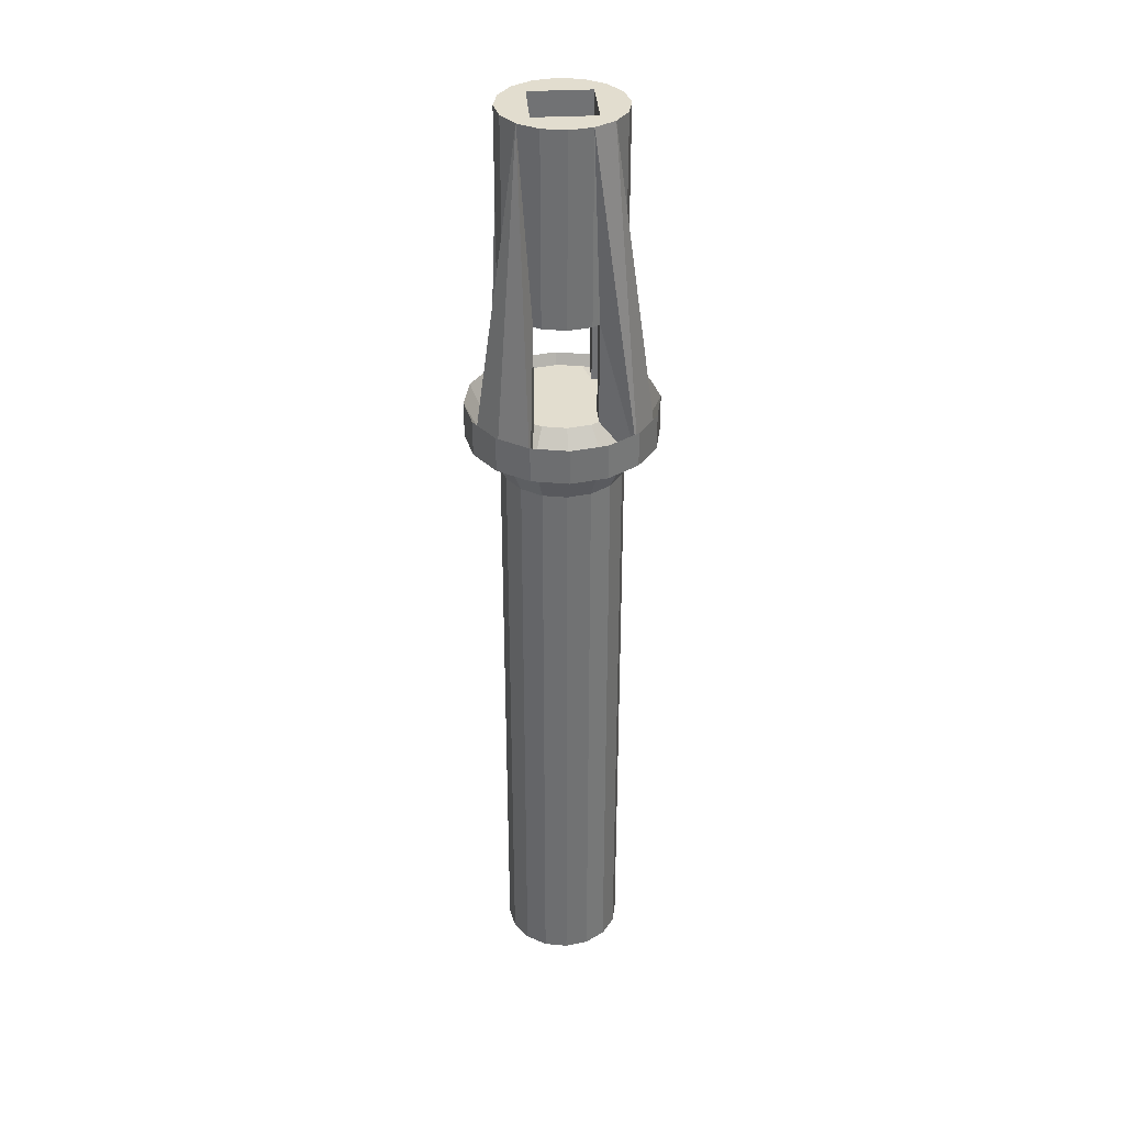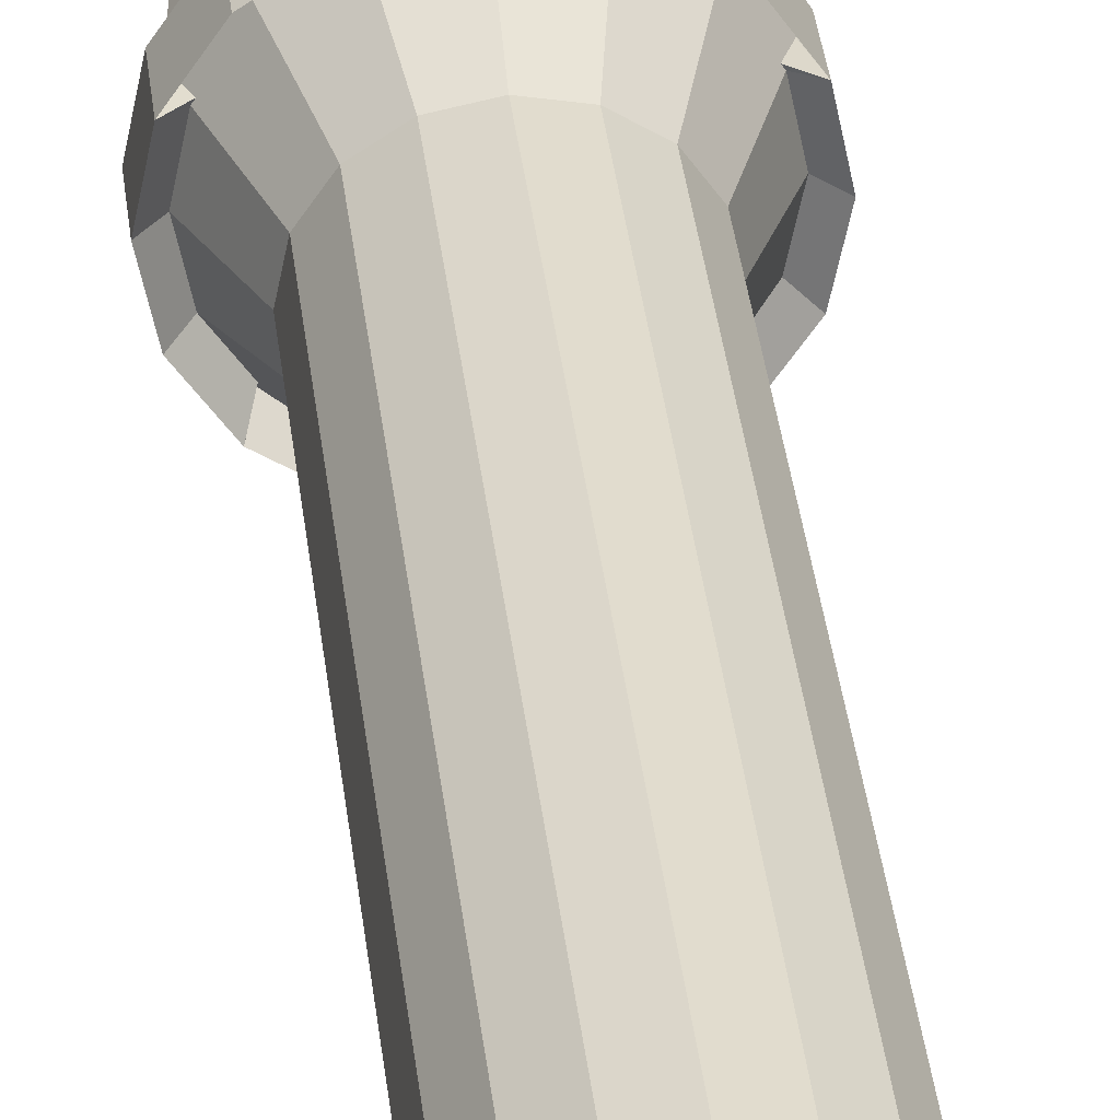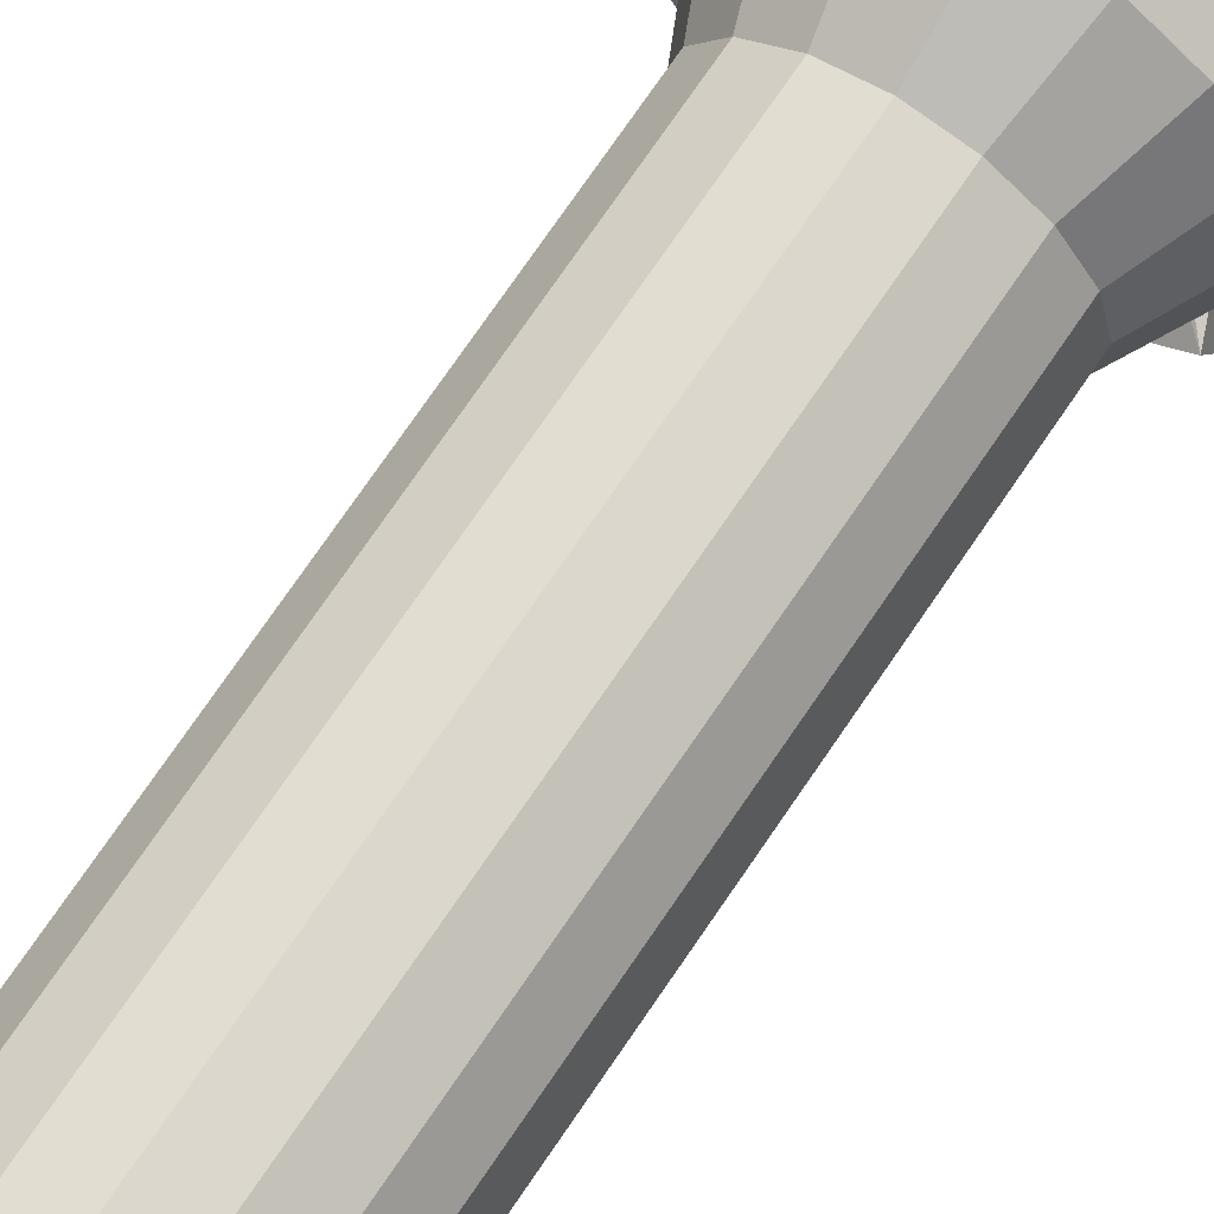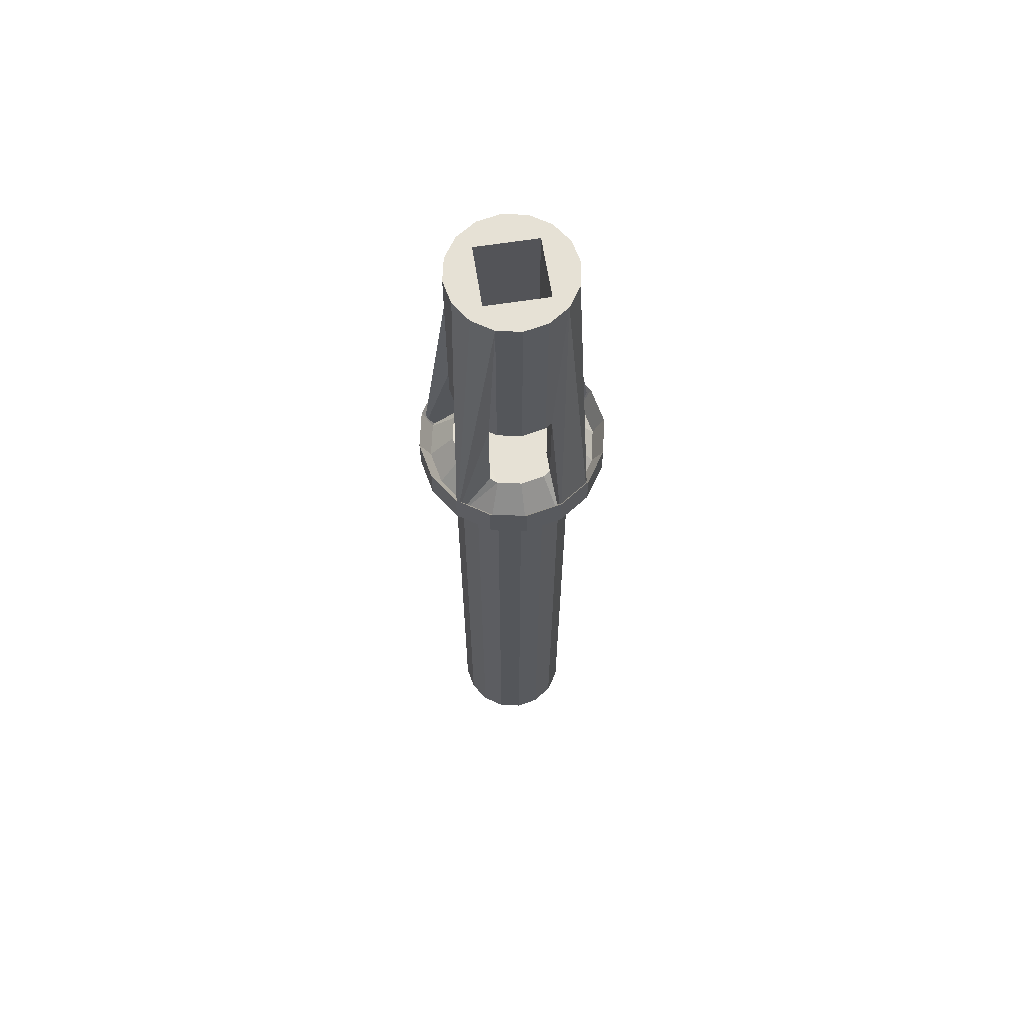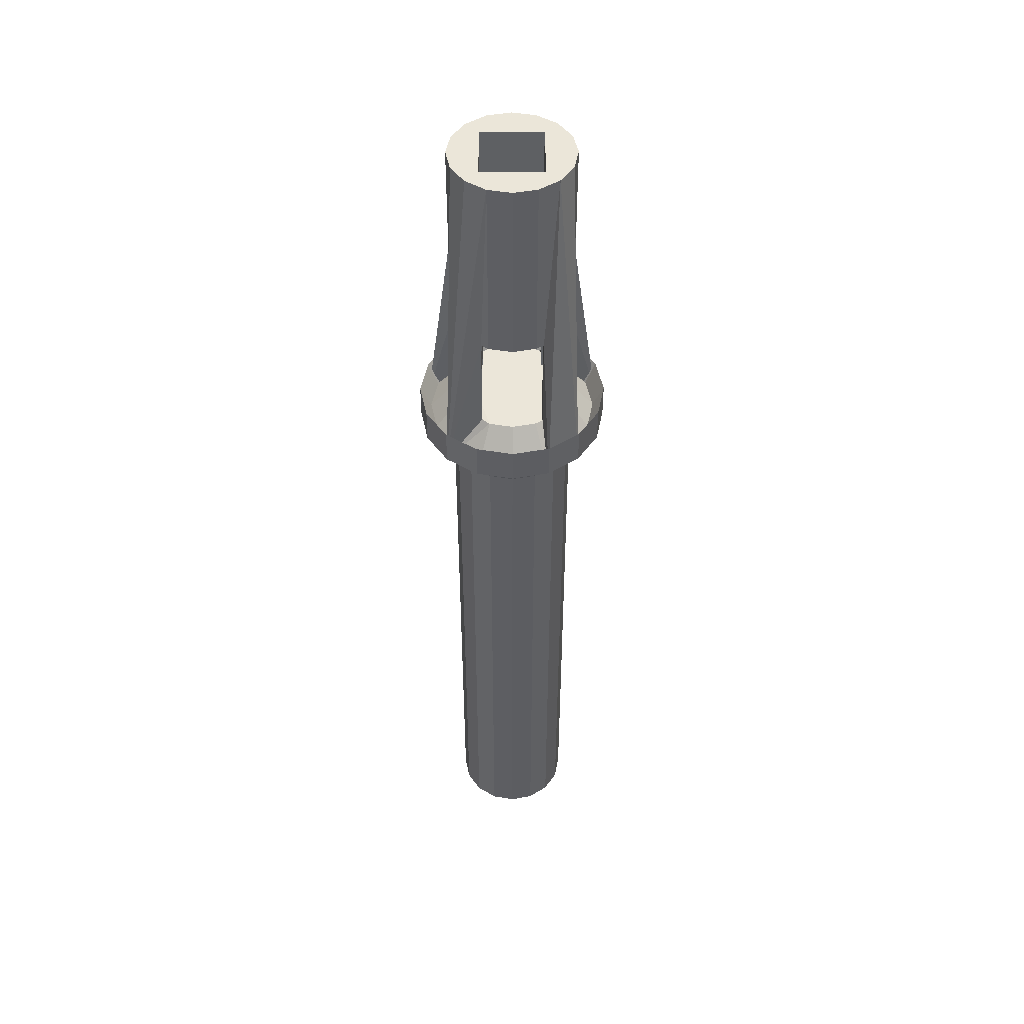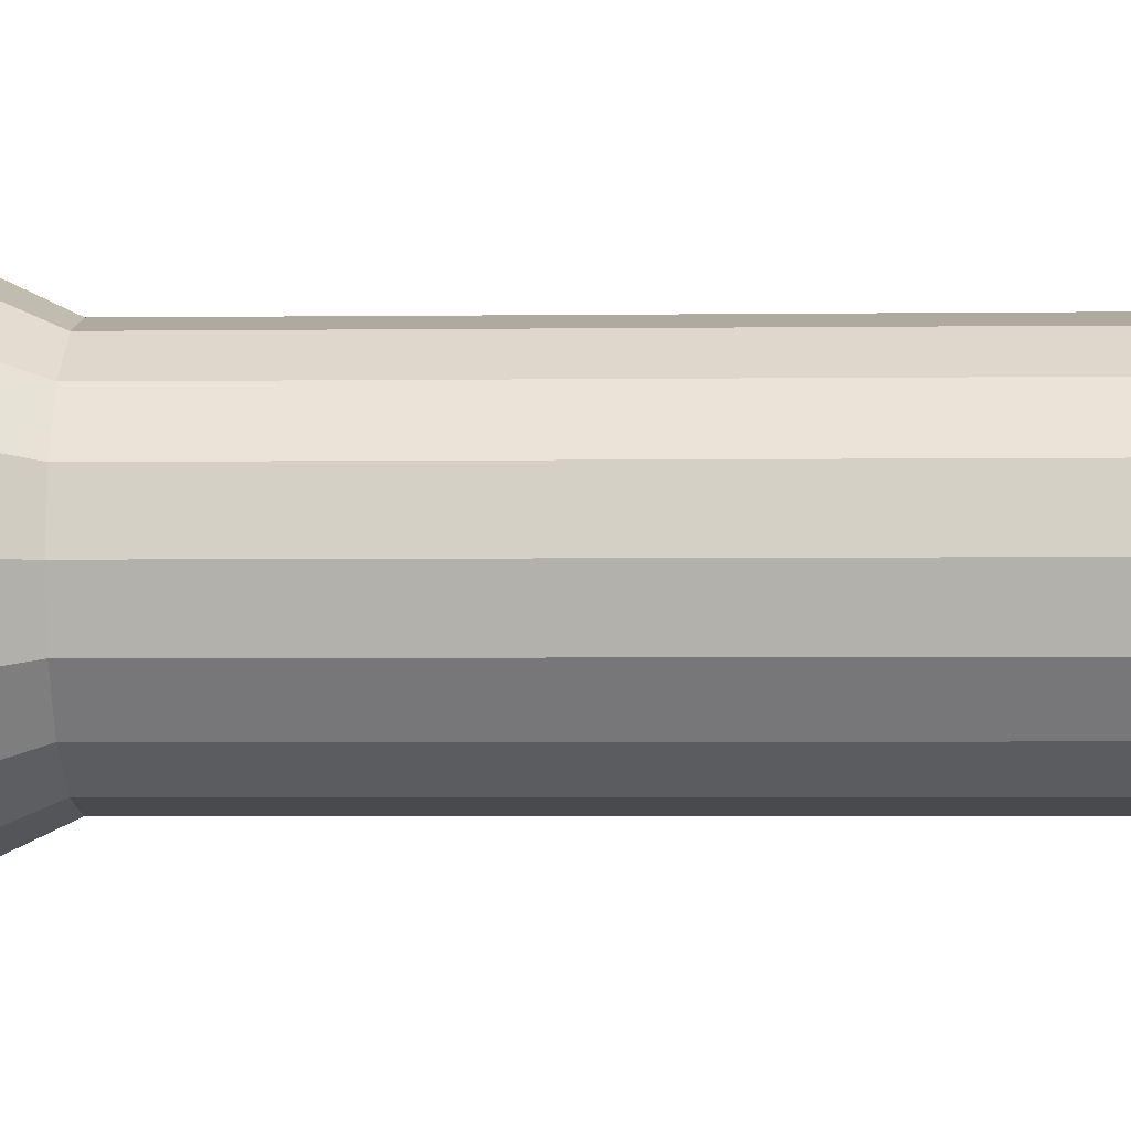
<metadata>
{"format":"obj","ext":"obj","renderer":"f3d","projection":"perspective","resolution":1024,"background":"white","views":[{"elev":34.8,"azim":-4.1,"up":"+Y"},{"elev":35.4,"azim":-6.3,"up":"+Z"},{"elev":67.4,"azim":33.2,"up":"+Z"},{"elev":64.8,"azim":171.1,"up":"+Y"},{"elev":47.7,"azim":179.5,"up":"+Y"},{"elev":-1.6,"azim":-84.6,"up":"+Z"}]}
</metadata>
<code>
o 円柱
v 0.25 5.599 -0.25
v 0 0 0.5
v 0 8 0.5
v 0.25 6.436 -0.25
v 0.25 5.599 0.25
v -0.1913 0 0.4619
v -0.1913 8 0.4619
v 0.25 6.436 0.25
v -0.25 5.599 -0.25
v -0.3536 0 0.3536
v -0.3536 8 0.3536
v -0.25 6.436 -0.25
v -0.4619 0 0.1913
v -0.25 5.599 0.25
v -0.25 6.436 0.25
v -0.4619 8 0.1913
v -0.5 0 0
v -0.5 8 0
v -0.4619 0 -0.1913
v -0.4619 8 -0.1913
v -0.3536 0 -0.3536
v -0.3536 8 -0.3536
v -0.1913 0 -0.4619
v -0.1913 8 -0.4619
v 0 0 -0.5
v 0 8 -0.5
v 0.1913 0 -0.4619
v 0.1913 8 -0.4619
v 0.3536 0 -0.3536
v 0.3536 8 -0.3536
v 0.4619 0 -0.1913
v 0.4619 8 -0.1913
v 0.5 0 0
v 0.5 8 0
v 0.4619 0 0.1913
v 0.4619 8 0.1913
v 0.3536 0 0.3536
v 0.3536 8 0.3536
v 0.1913 0 0.4619
v 0.1913 8 0.4619
v -0 5.27 0.7799
v -0.2985 5.27 0.7205
v -0.5515 5.27 0.5515
v -0.7205 5.27 0.2985
v -0.7799 5.27 -0
v -0.7205 5.27 -0.2985
v -0.5515 5.27 -0.5515
v -0.2985 5.27 -0.7205
v -0 5.27 -0.7799
v 0.2985 5.27 -0.7205
v 0.5515 5.27 -0.5515
v 0.7205 5.27 -0.2985
v 0.7799 5.27 -0
v 0.7205 5.27 0.2985
v 0.5515 5.27 0.5515
v 0.2985 5.27 0.7205
v 0 5.599 0.5
v 0 6.436 0.5
v -0.1913 5.599 0.4619
v -0.1913 6.436 0.4619
v -0.25 6.436 0.4227
v -0.25 5.599 0.4227
v -0.4227 5.599 0.25
v -0.4227 6.436 0.25
v -0.4619 5.599 0.1913
v -0.4619 6.436 0.1913
v -0.5 5.599 0
v -0.5 6.436 0
v -0.4619 5.599 -0.1913
v -0.4619 6.436 -0.1913
v -0.4227 6.436 -0.25
v -0.4227 5.599 -0.25
v -0.25 6.436 -0.4227
v -0.25 5.599 -0.4227
v -0.1913 5.599 -0.4619
v -0.1913 6.436 -0.4619
v 0 5.599 -0.5
v 0 6.436 -0.5
v 0.1913 5.599 -0.4619
v 0.1913 6.436 -0.4619
v 0.25 6.436 -0.4227
v 0.1918 5.599 -0.4616
v 0.25 5.613 -0.4227
v 0.4227 5.599 -0.25
v 0.4227 6.436 -0.25
v 0.4619 5.599 -0.1913
v 0.4619 6.436 -0.1913
v 0.5 5.599 0
v 0.5 6.436 0
v 0.4619 5.599 0.1913
v 0.4619 6.436 0.1913
v 0.4227 6.436 0.25
v 0.4227 5.599 0.25
v 0.25 8 0.25
v -0.25 8 0.25
v 0.25 8 -0.25
v -0.25 8 -0.25
v 0.25 5.599 0.4227
v 0.25 6.436 0.4227
v 0.1913 6.436 0.4619
v 0.1913 5.599 0.4619
v 0.7205 5.562 0.2985
v -0.7799 5.562 -0
v -0.5515 5.562 -0.5515
v -0 5.562 -0.7799
v 0.5515 5.562 -0.5515
v 0.7799 5.562 -0
v 0.5515 5.562 0.5515
v 0.2985 5.562 0.7205
v -0.5515 5.562 0.5515
v -0 5.562 0.7799
v -0.2985 5.562 0.7205
v -0.7205 5.562 0.2985
v -0.7205 5.562 -0.2985
v -0.2985 5.562 -0.7205
v 0.2985 5.562 -0.7205
v 0.7205 5.562 -0.2985
v 0.4619 4.807 0.1913
v -0.5 4.807 0
v -0.3536 4.807 -0.3536
v 0 4.807 -0.5
v 0.3536 4.807 -0.3536
v 0.5 4.807 0
v 0.3536 4.807 0.3536
v 0.1913 4.807 0.4619
v -0.3536 4.807 0.3536
v 0 4.807 0.5
v -0.1913 4.807 0.4619
v -0.4619 4.807 0.1913
v -0.4619 4.807 -0.1913
v -0.1913 4.807 -0.4619
v 0.1913 4.807 -0.4619
v 0.4619 4.807 -0.1913
v 0.4619 4.968 0.1913
v -0.5 4.968 0
v -0.3536 4.968 -0.3536
v 0 4.968 -0.5
v 0.3536 4.968 -0.3536
v 0.5 4.968 0
v 0.3536 4.968 0.3536
v 0.1913 4.968 0.4619
v -0.3536 4.968 0.3536
v 0 4.968 0.5
v -0.1913 4.968 0.4619
v -0.4619 4.968 0.1913
v -0.4619 4.968 -0.1913
v -0.1913 4.968 -0.4619
v 0.1913 4.968 -0.4619
v 0.4619 4.968 -0.1913
f 3 60 58
f 41 59 42
f 11 42 61
f 44 11 64
f 16 68 66
f 67 44 65
f 18 70 68
f 69 45 67
f 47 72 71
f 48 22 73
f 24 78 76
f 49 75 77
f 26 80 78
f 79 49 77
f 51 83 81
f 51 85 84
f 34 87 32
f 53 86 88
f 34 91 89
f 54 88 90
f 38 54 92
f 40 94 95
f 26 22 97
f 55 99 98
f 40 58 100
f 56 57 41
f 19 27 35
f 56 111 109
f 55 109 108
f 54 108 102
f 53 102 107
f 52 107 117
f 51 117 106
f 50 106 116
f 49 116 105
f 48 105 115
f 47 115 104
f 46 104 114
f 45 114 103
f 44 103 113
f 43 113 110
f 42 110 112
f 41 112 111
f 5 92 93
f 8 98 99
f 12 64 68
f 83 4 81
f 1 14 5
f 12 95 15
f 15 63 64
f 12 72 9
f 67 63 9
f 1 82 77
f 81 12 76
f 9 73 12
f 1 85 4
f 4 87 91
f 88 84 5
f 15 62 14
f 98 14 59
f 8 100 60
f 4 94 96
f 4 97 12
f 8 95 94
f 111 144 143
f 112 142 144
f 110 145 142
f 113 135 145
f 103 146 135
f 114 136 146
f 104 147 136
f 115 137 147
f 137 116 148
f 148 106 138
f 138 117 149
f 149 107 139
f 139 102 134
f 134 108 140
f 140 109 141
f 109 143 141
f 125 2 39
f 124 39 37
f 118 37 35
f 123 35 33
f 133 33 31
f 122 31 29
f 132 29 27
f 121 27 25
f 131 25 23
f 120 23 21
f 130 21 19
f 119 19 17
f 129 17 13
f 126 13 10
f 128 10 6
f 127 6 2
f 141 127 125
f 140 125 124
f 134 124 118
f 139 118 123
f 149 123 133
f 138 133 122
f 148 122 132
f 137 132 121
f 147 121 131
f 136 131 120
f 146 120 130
f 135 130 119
f 145 119 129
f 142 129 126
f 144 126 128
f 143 128 127
f 3 7 60
f 41 57 59
f 60 7 11
f 11 43 42
f 42 59 62
f 61 60 11
f 42 62 61
f 63 65 44
f 44 43 11
f 11 16 66
f 64 63 44
f 11 66 64
f 16 18 68
f 67 45 44
f 18 20 70
f 69 46 45
f 71 70 20
f 20 22 47
f 47 46 69
f 47 69 72
f 71 20 47
f 74 75 48
f 48 47 22
f 22 24 76
f 73 74 48
f 22 76 73
f 24 26 78
f 49 48 75
f 26 28 80
f 79 50 49
f 81 80 28
f 28 30 51
f 51 50 79
f 51 79 82
f 81 28 51
f 51 82 83
f 86 52 51
f 51 30 32
f 32 87 85
f 84 86 51
f 51 32 85
f 34 89 87
f 53 52 86
f 34 36 91
f 54 53 88
f 91 36 38
f 38 55 54
f 54 90 93
f 92 91 38
f 54 93 92
f 95 97 20
f 20 18 16
f 16 11 7
f 7 3 40
f 40 38 36
f 36 34 32
f 32 30 28
f 32 28 96
f 40 36 32
f 16 7 40
f 95 20 16
f 32 96 94
f 95 16 40
f 40 32 94
f 96 28 26
f 26 24 22
f 22 20 97
f 97 96 26
f 101 56 55
f 55 38 40
f 40 100 99
f 98 101 55
f 55 40 99
f 40 3 58
f 56 101 57
f 35 37 39
f 39 2 6
f 6 10 13
f 13 17 19
f 19 21 23
f 23 25 27
f 27 29 31
f 31 33 35
f 35 39 6
f 6 13 19
f 19 23 27
f 27 31 35
f 35 6 19
f 56 41 111
f 55 56 109
f 54 55 108
f 53 54 102
f 52 53 107
f 51 52 117
f 50 51 106
f 49 50 116
f 48 49 105
f 47 48 115
f 46 47 104
f 45 46 114
f 44 45 103
f 43 44 113
f 42 43 110
f 41 42 112
f 5 8 92
f 8 5 98
f 70 71 12
f 12 15 64
f 64 66 68
f 68 70 12
f 83 1 4
f 1 9 14
f 12 97 95
f 15 14 63
f 12 71 72
f 72 69 67
f 67 65 63
f 63 14 9
f 9 72 67
f 77 75 74
f 74 9 1
f 1 83 82
f 82 79 77
f 77 74 1
f 78 80 81
f 81 4 12
f 12 73 76
f 76 78 81
f 9 74 73
f 1 84 85
f 92 8 4
f 4 85 87
f 87 89 91
f 91 92 4
f 93 90 88
f 88 86 84
f 84 1 5
f 5 93 88
f 15 61 62
f 57 101 98
f 98 5 14
f 14 62 59
f 59 57 98
f 61 15 8
f 8 99 100
f 100 58 60
f 60 61 8
f 4 8 94
f 4 96 97
f 8 15 95
f 111 112 144
f 112 110 142
f 110 113 145
f 113 103 135
f 103 114 146
f 114 104 136
f 104 115 147
f 115 105 137
f 137 105 116
f 148 116 106
f 138 106 117
f 149 117 107
f 139 107 102
f 134 102 108
f 140 108 109
f 109 111 143
f 125 127 2
f 124 125 39
f 118 124 37
f 123 118 35
f 133 123 33
f 122 133 31
f 132 122 29
f 121 132 27
f 131 121 25
f 120 131 23
f 130 120 21
f 119 130 19
f 129 119 17
f 126 129 13
f 128 126 10
f 127 128 6
f 141 143 127
f 140 141 125
f 134 140 124
f 139 134 118
f 149 139 123
f 138 149 133
f 148 138 122
f 137 148 132
f 147 137 121
f 136 147 131
f 146 136 120
f 135 146 130
f 145 135 119
f 142 145 129
f 144 142 126
f 143 144 128

</code>
